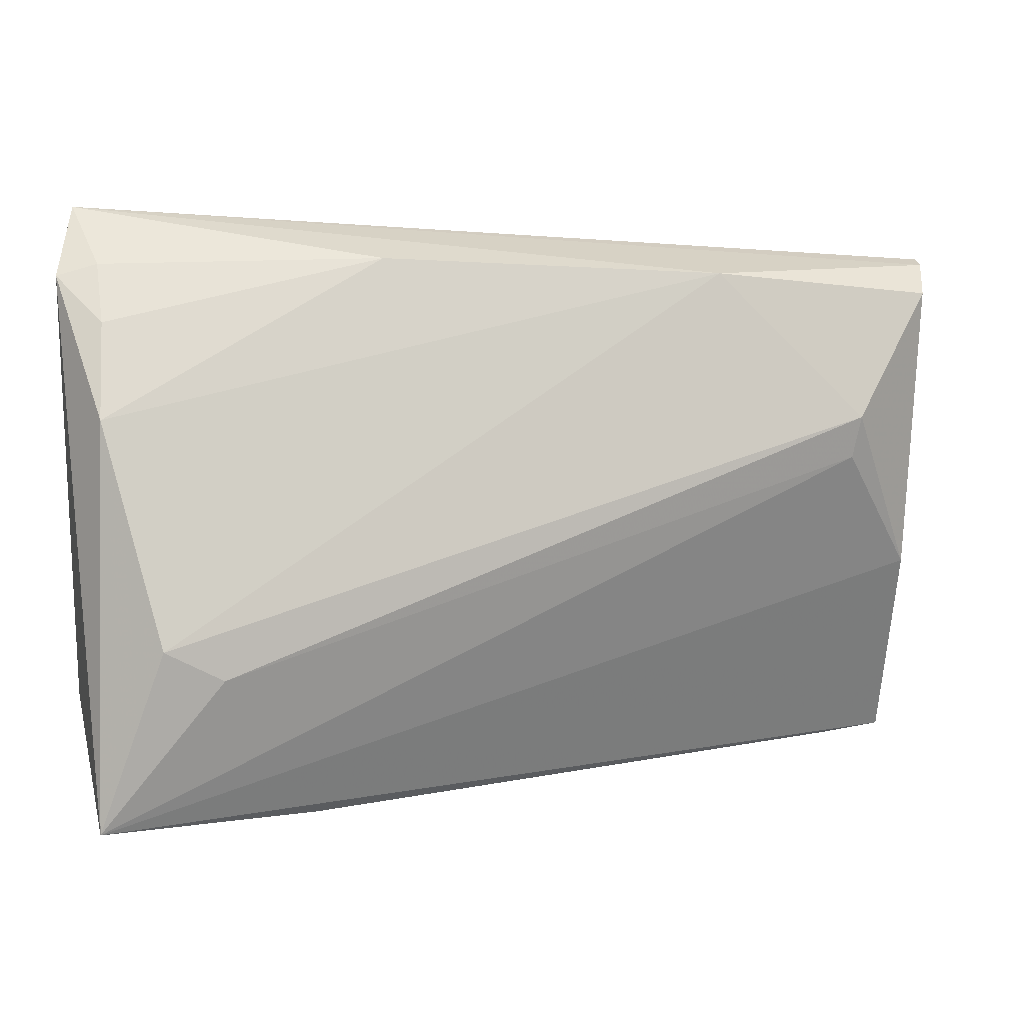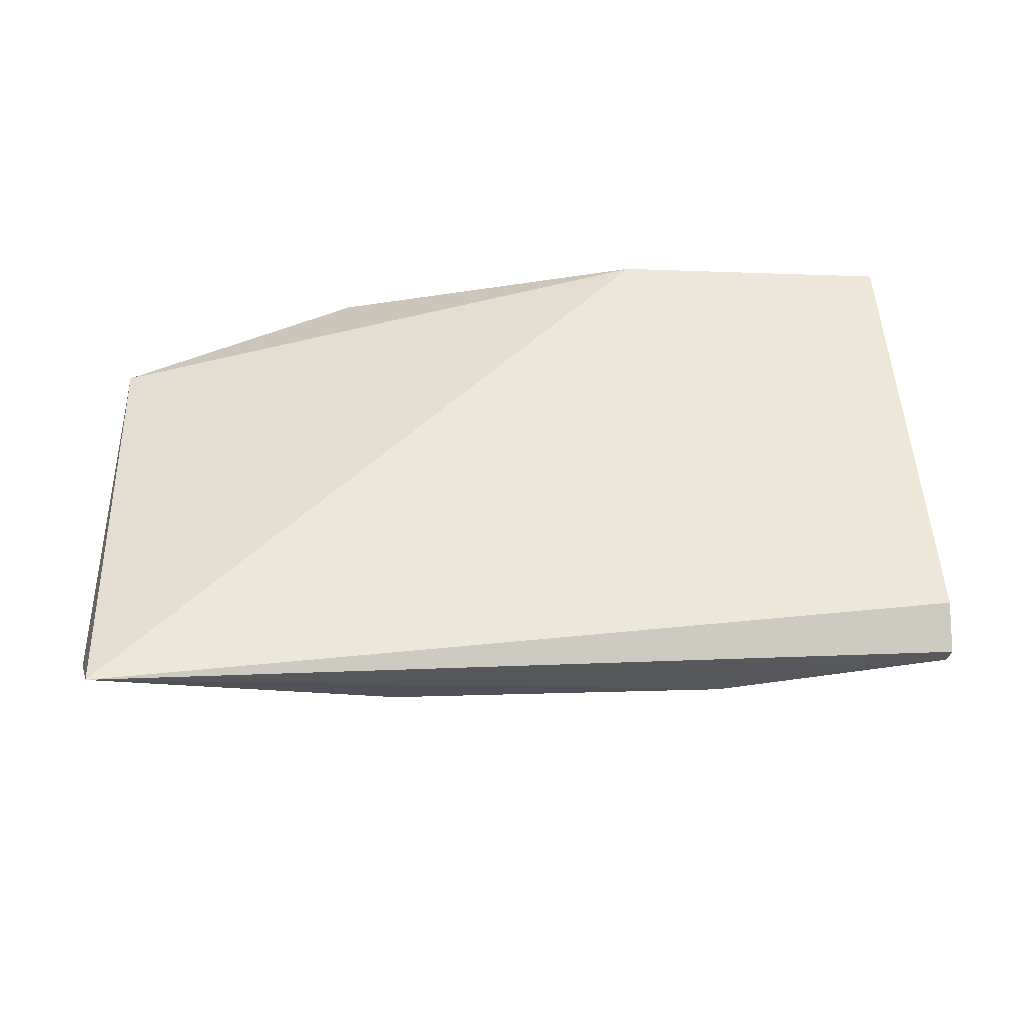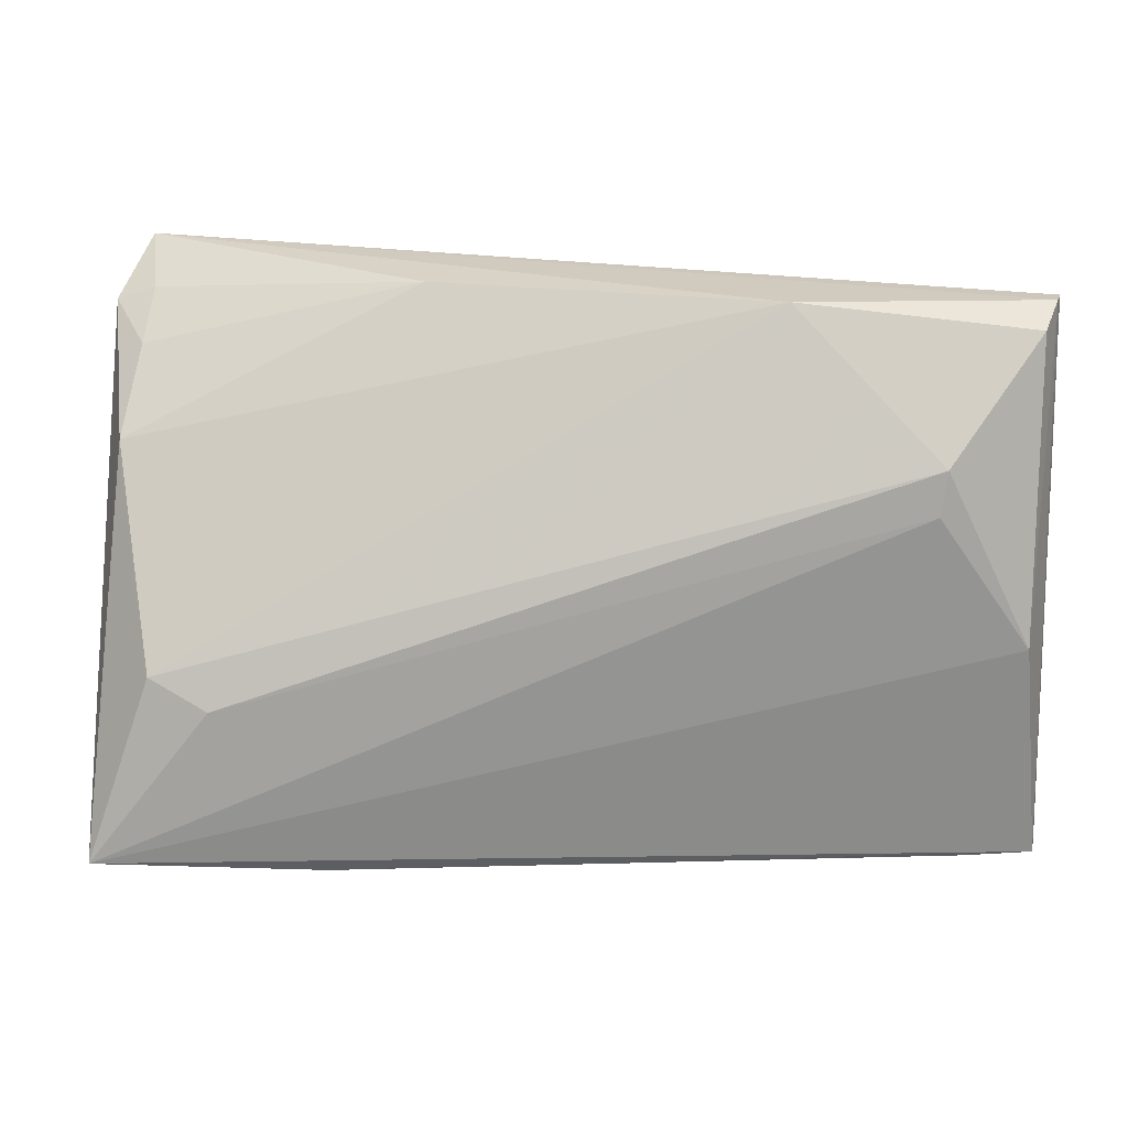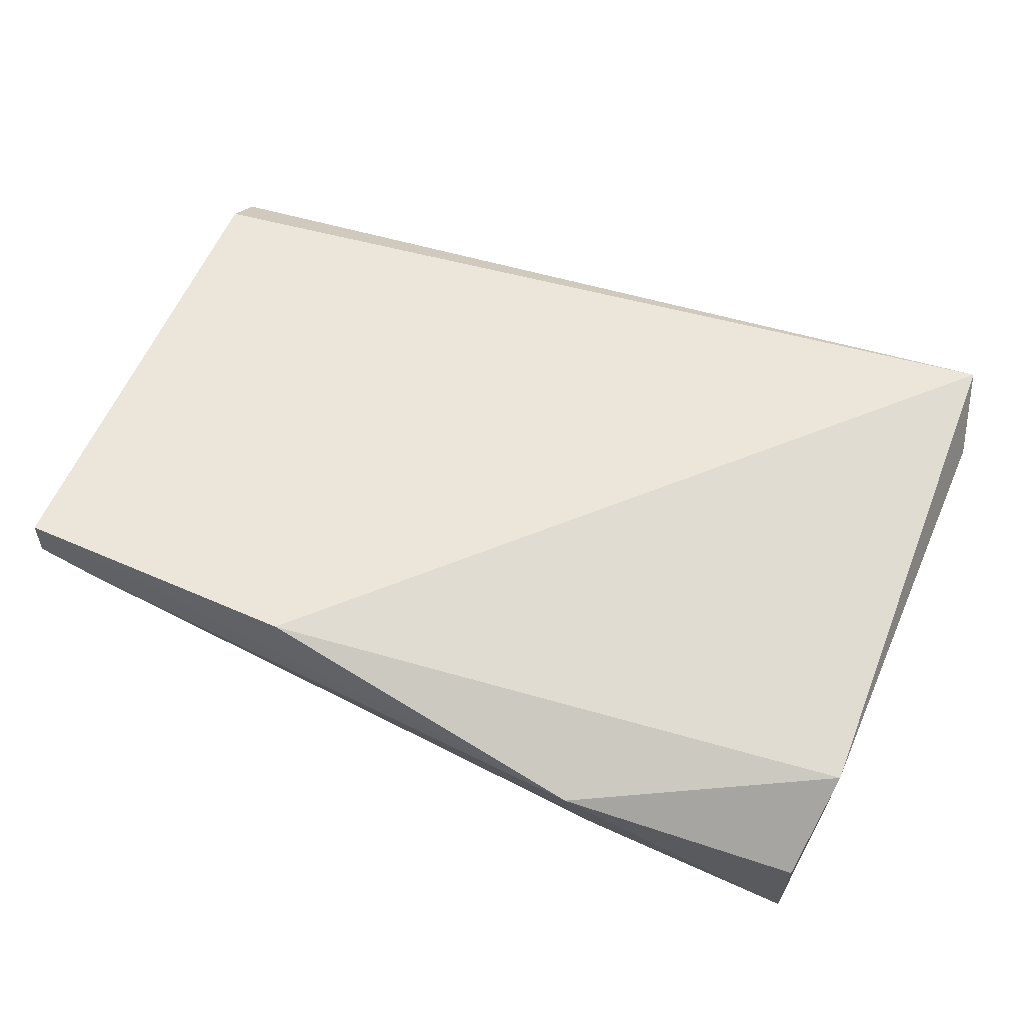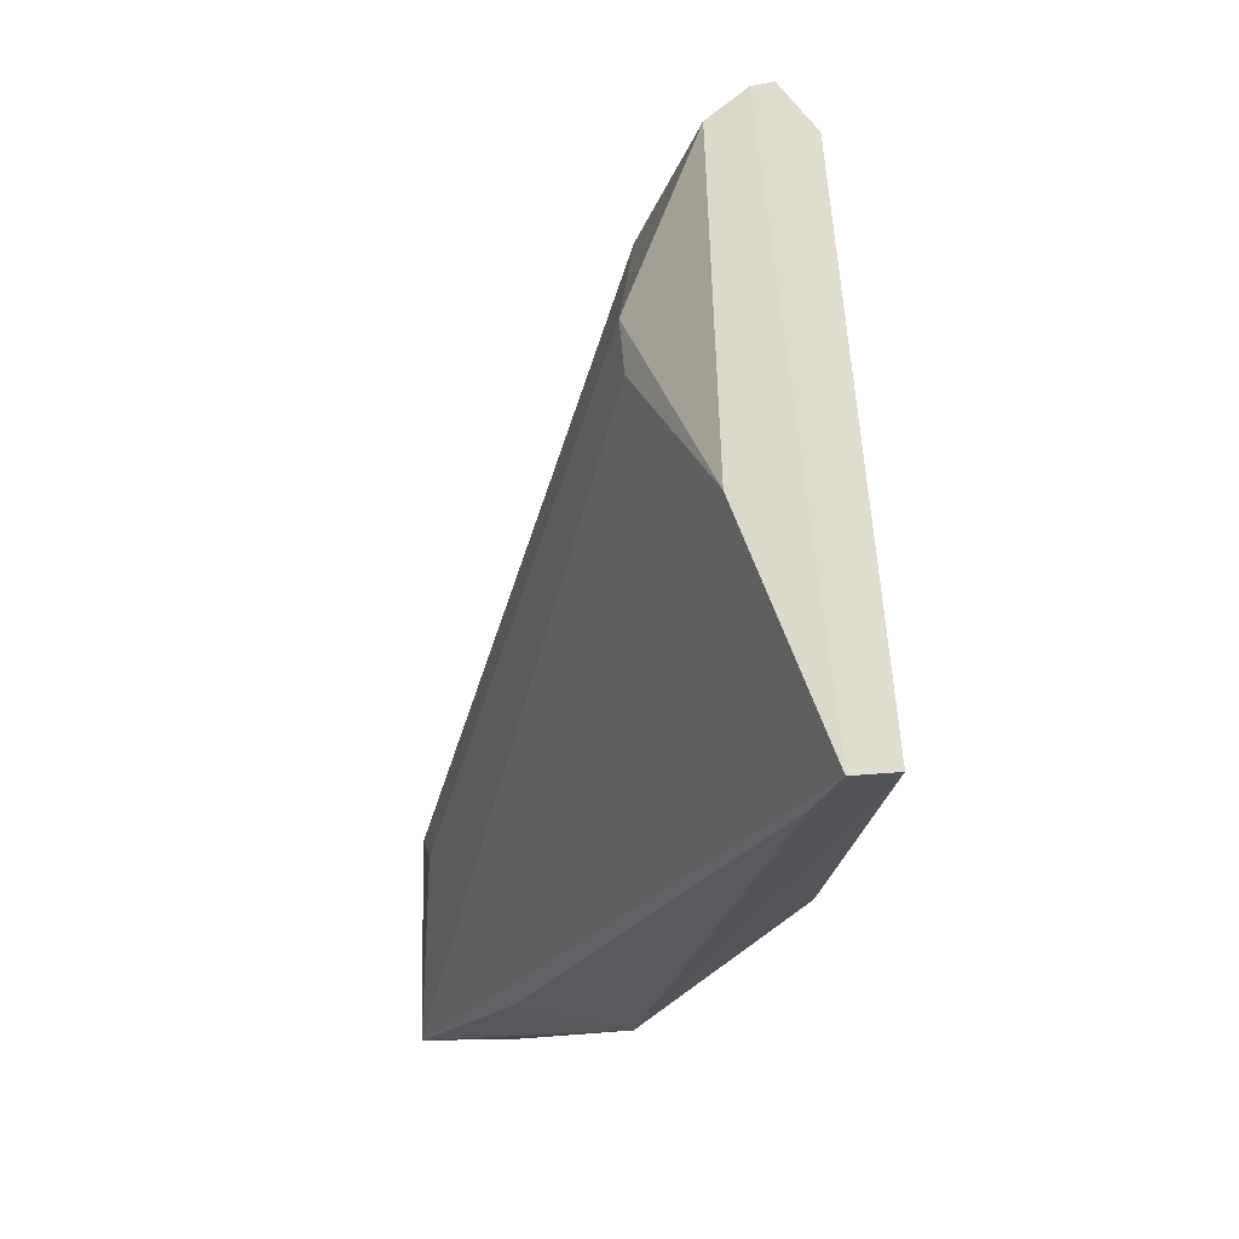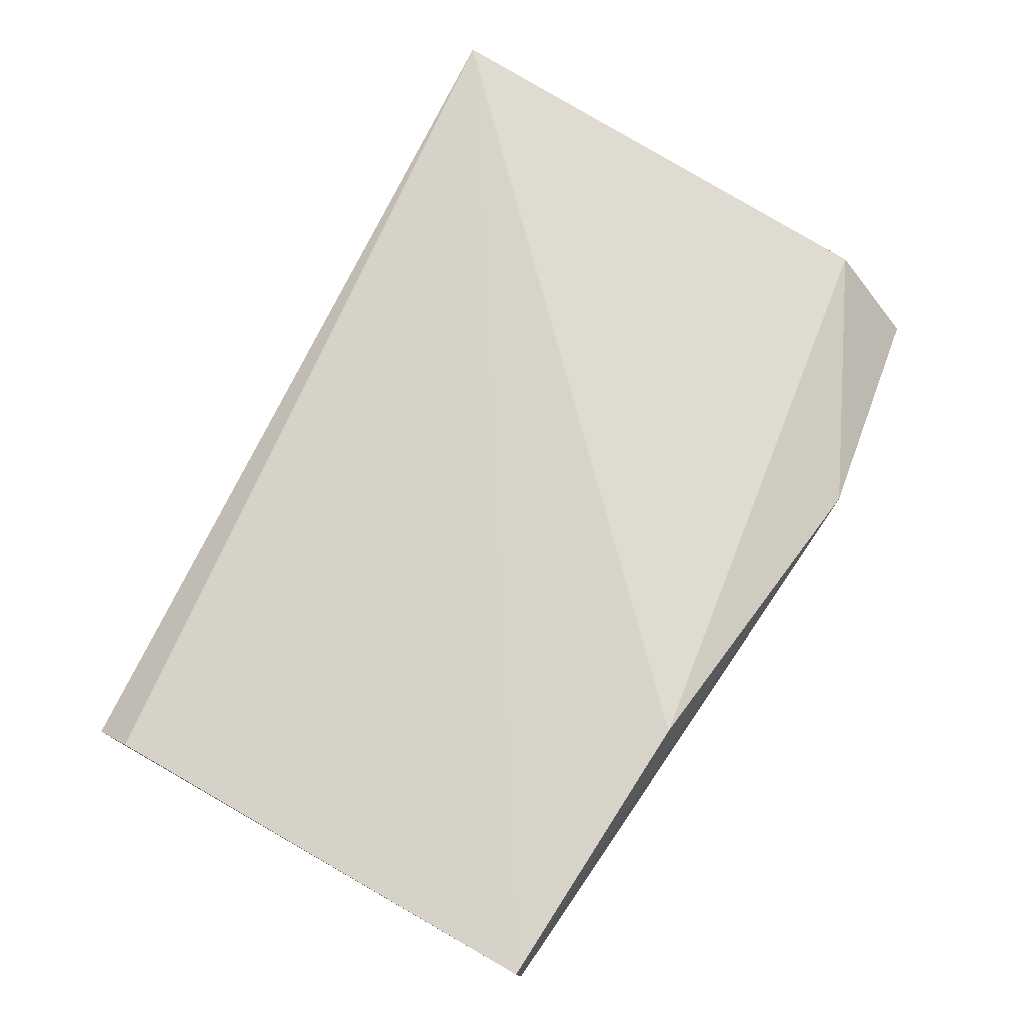
<metadata>
{"format":"obj","ext":"obj","renderer":"f3d","projection":"perspective","resolution":1024,"background":"white","views":[{"elev":10.7,"azim":-12.7,"up":"+Z"},{"elev":46.0,"azim":-2.1,"up":"+Y"},{"elev":6.6,"azim":9.8,"up":"+Z"},{"elev":62.2,"azim":-157.2,"up":"+Y"},{"elev":-21.3,"azim":79.6,"up":"+Z"},{"elev":74.5,"azim":121.0,"up":"+Y"}]}
</metadata>
<code>
v 0.03203 -0.0283 0.05739
v 0.03187 -0.02947 0.0571
v 0.03141 -0.02324 0.02419
v -0.008862 -0.02733 0.02148
v -0.02422 -0.02389 0.0613
v -0.02423 -0.03767 0.02369
v 0.03128 -0.02581 0.02389
v 0.03199 -0.02616 0.05493
v 0.01275 -0.02242 0.02358
v -0.02503 -0.02683 0.02979
v -0.02322 -0.03366 0.04879
v 0.02593 -0.03456 0.04758
v -0.01045 -0.03396 0.02296
v -0.02547 -0.02749 0.05717
v -0.02424 -0.03153 0.02404
v 0.03068 -0.03077 0.03695
v -0.02009 -0.03834 0.03516
v 0.01675 -0.0321 0.05697
v 0.02718 -0.02634 0.02361
v 0.03122 -0.03157 0.05537
v 0.02548 -0.03421 0.04488
v -0.01644 -0.03833 0.03316
v -0.005125 -0.03044 0.05817
v -0.02284 -0.03043 0.05446
v -0.0229 -0.02776 0.0579
f 5 2 1
f 7 1 2
f 7 3 1
f 7 4 3
f 8 5 1
f 8 1 3
f 8 3 5
f 9 5 3
f 9 3 4
f 10 9 4
f 10 5 9
f 13 7 6
f 13 6 4
f 14 10 6
f 14 5 10
f 14 6 11
f 15 10 4
f 15 4 6
f 15 6 10
f 16 7 2
f 16 6 7
f 17 11 6
f 18 17 12
f 18 11 17
f 18 2 5
f 19 13 4
f 19 4 7
f 19 7 13
f 20 16 2
f 20 12 16
f 20 18 12
f 20 2 18
f 21 16 12
f 21 6 16
f 22 17 6
f 22 12 17
f 22 21 12
f 22 6 21
f 23 11 18
f 23 18 5
f 24 14 11
f 24 11 23
f 25 23 5
f 25 5 14
f 25 24 23
f 25 14 24

</code>
